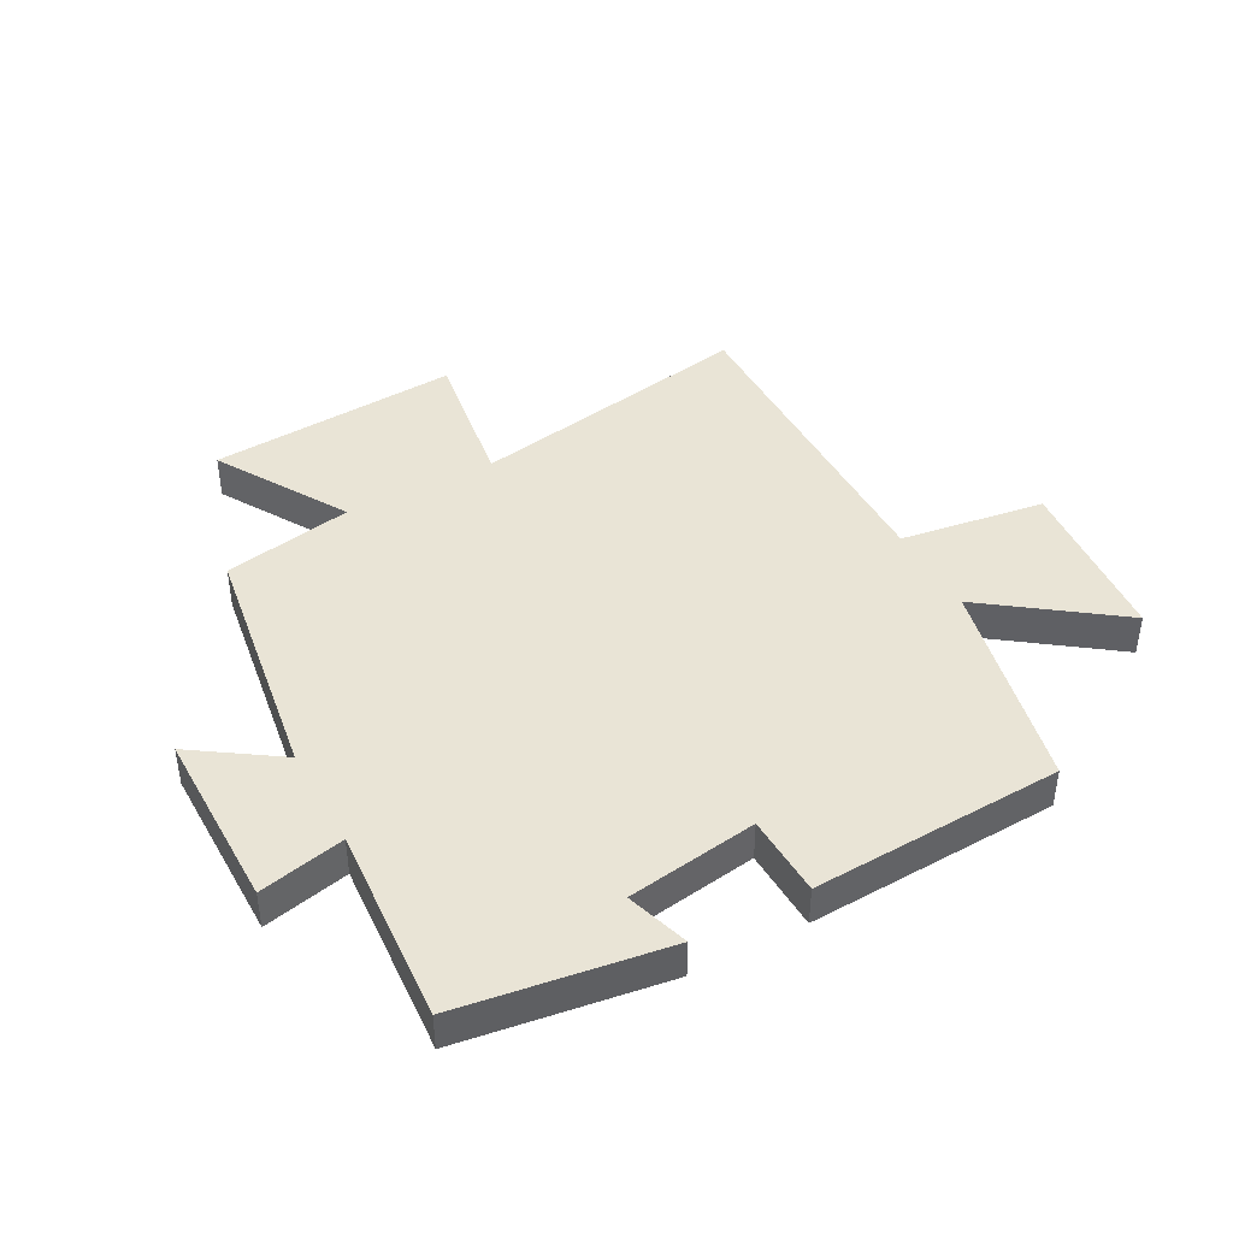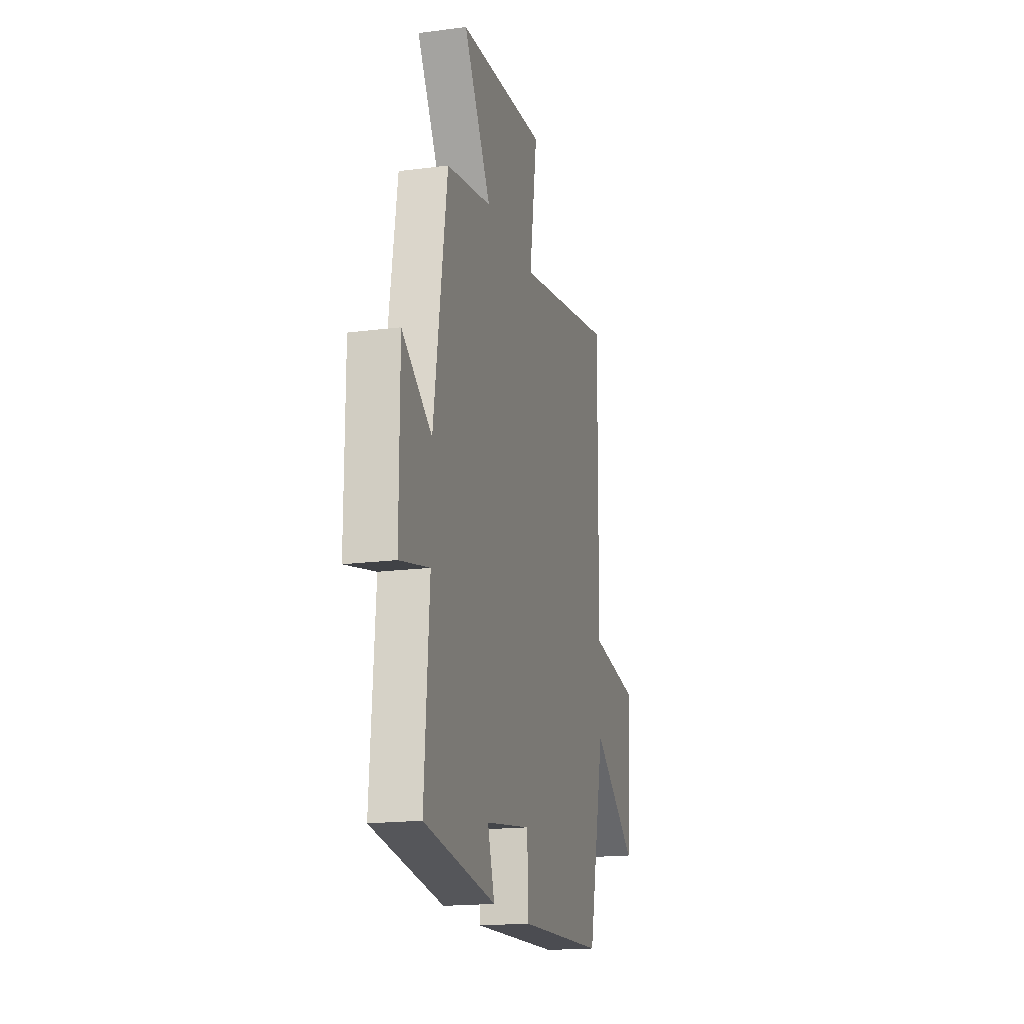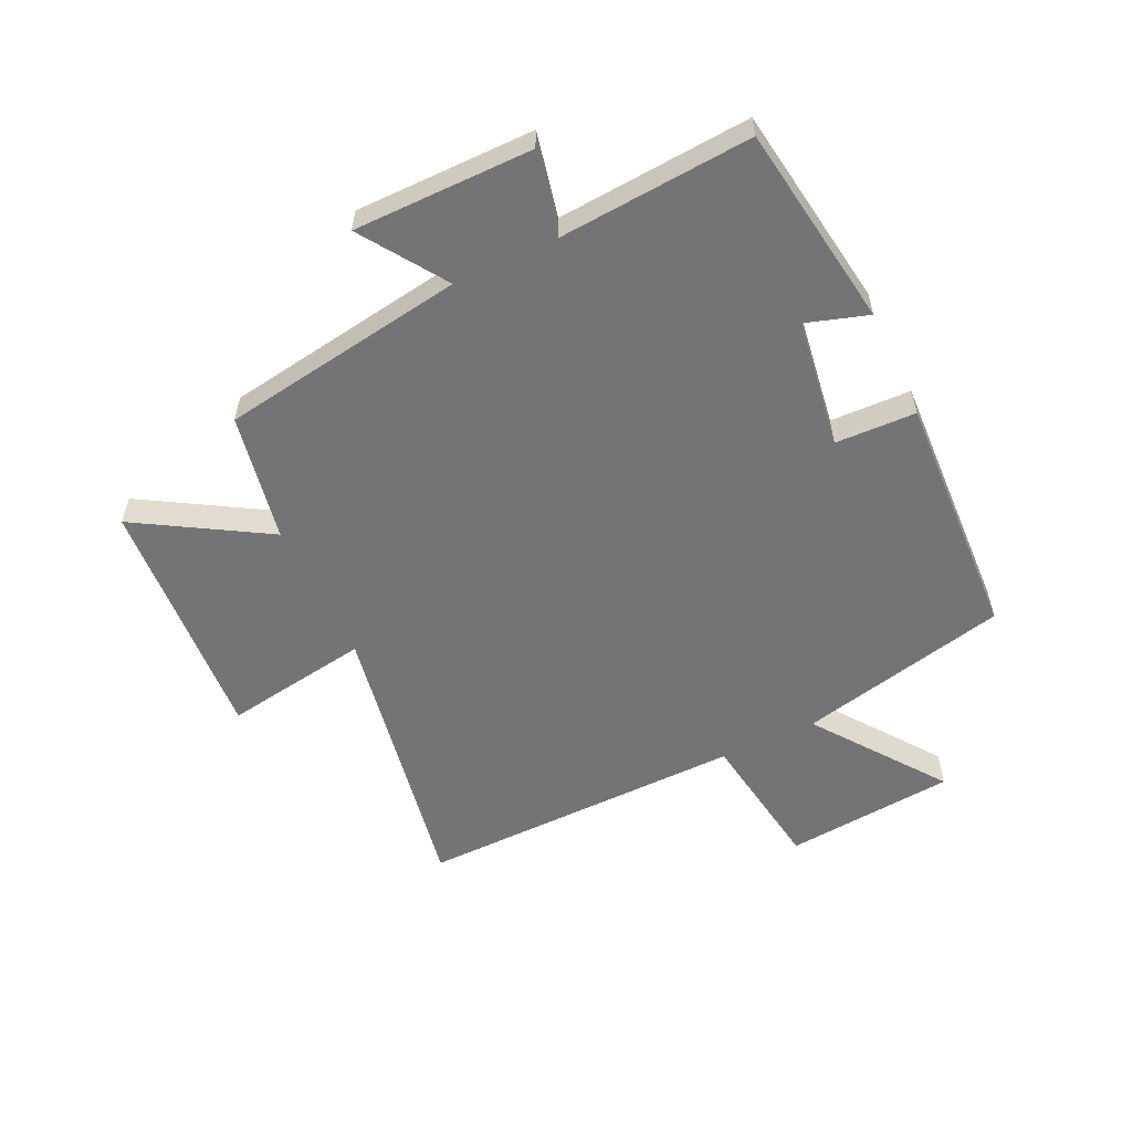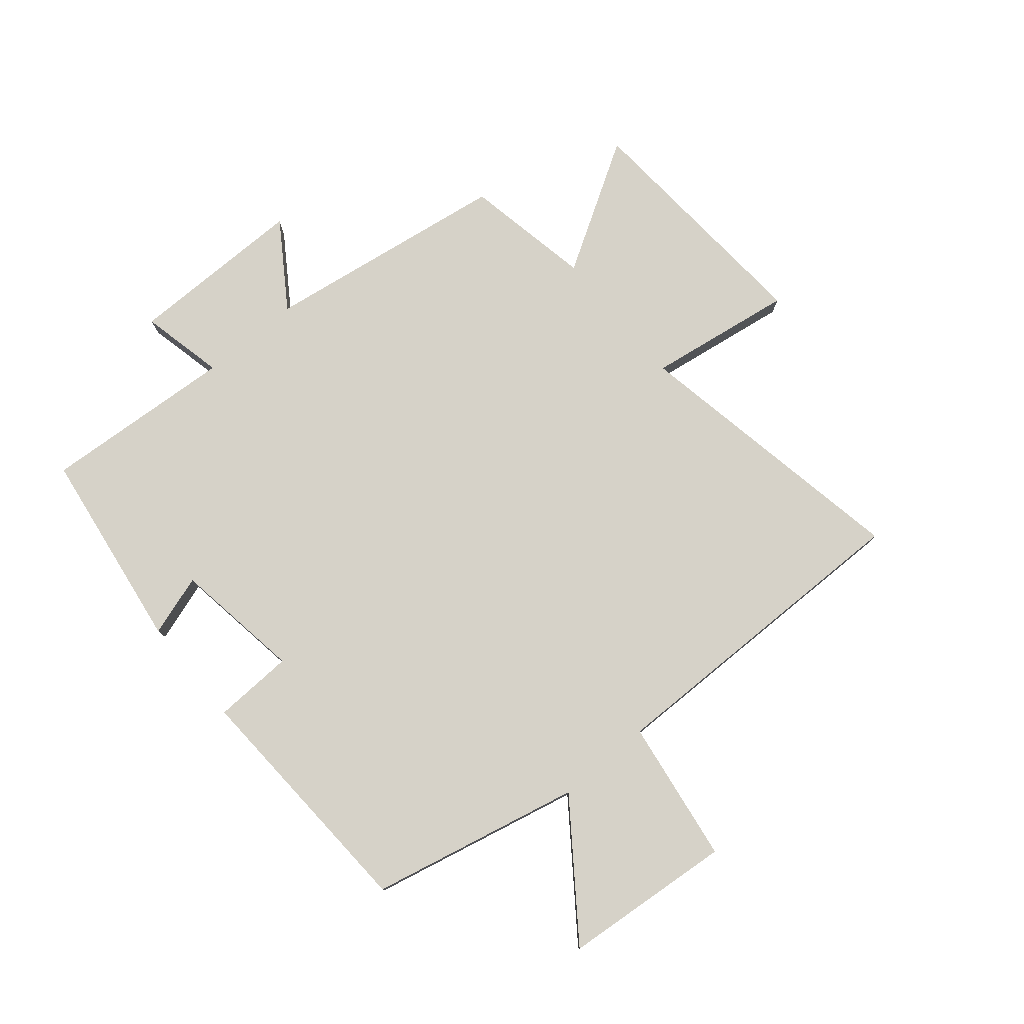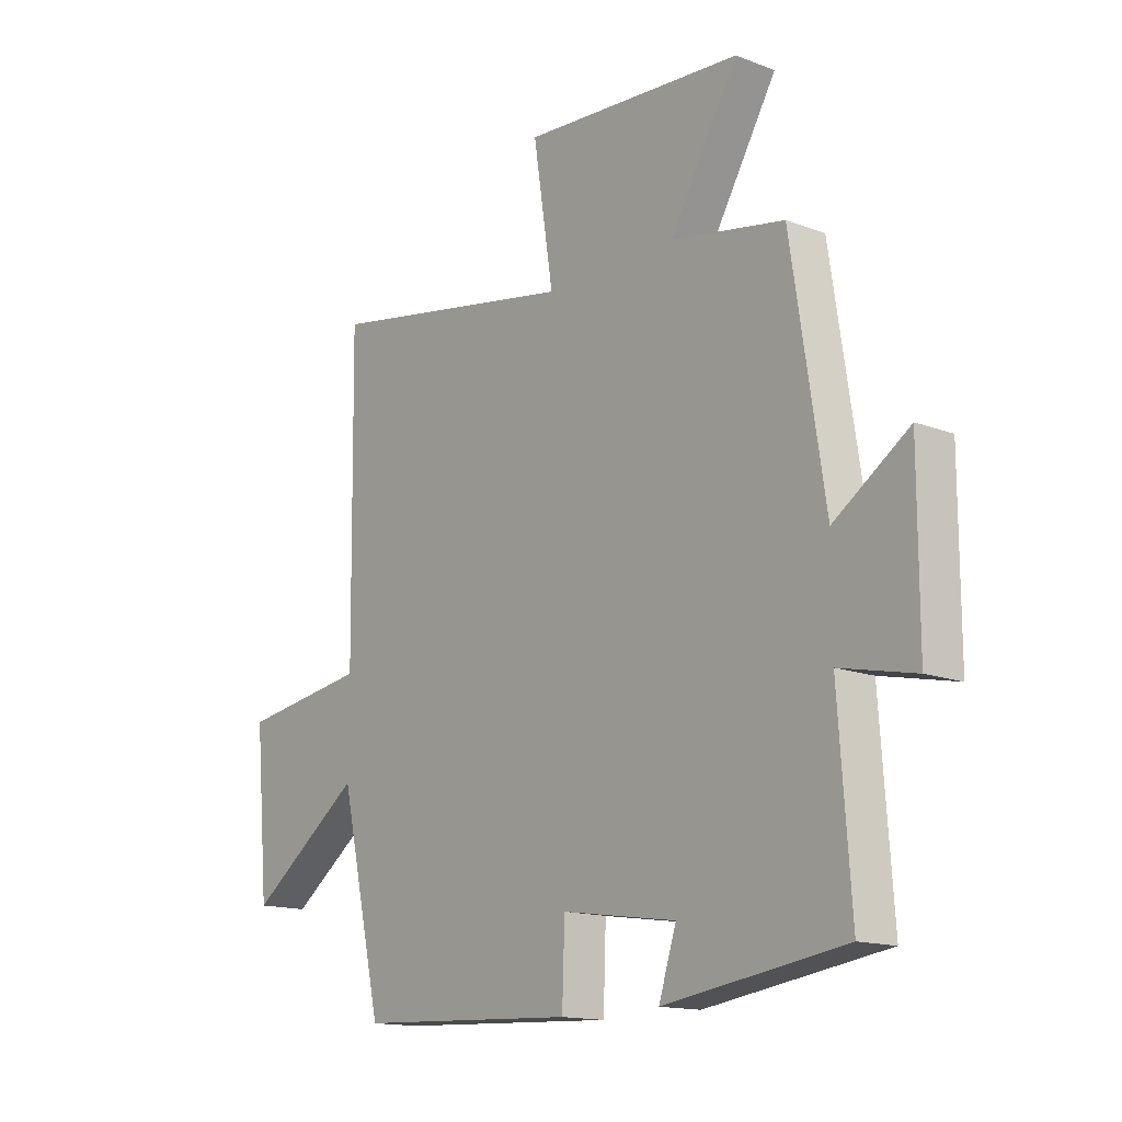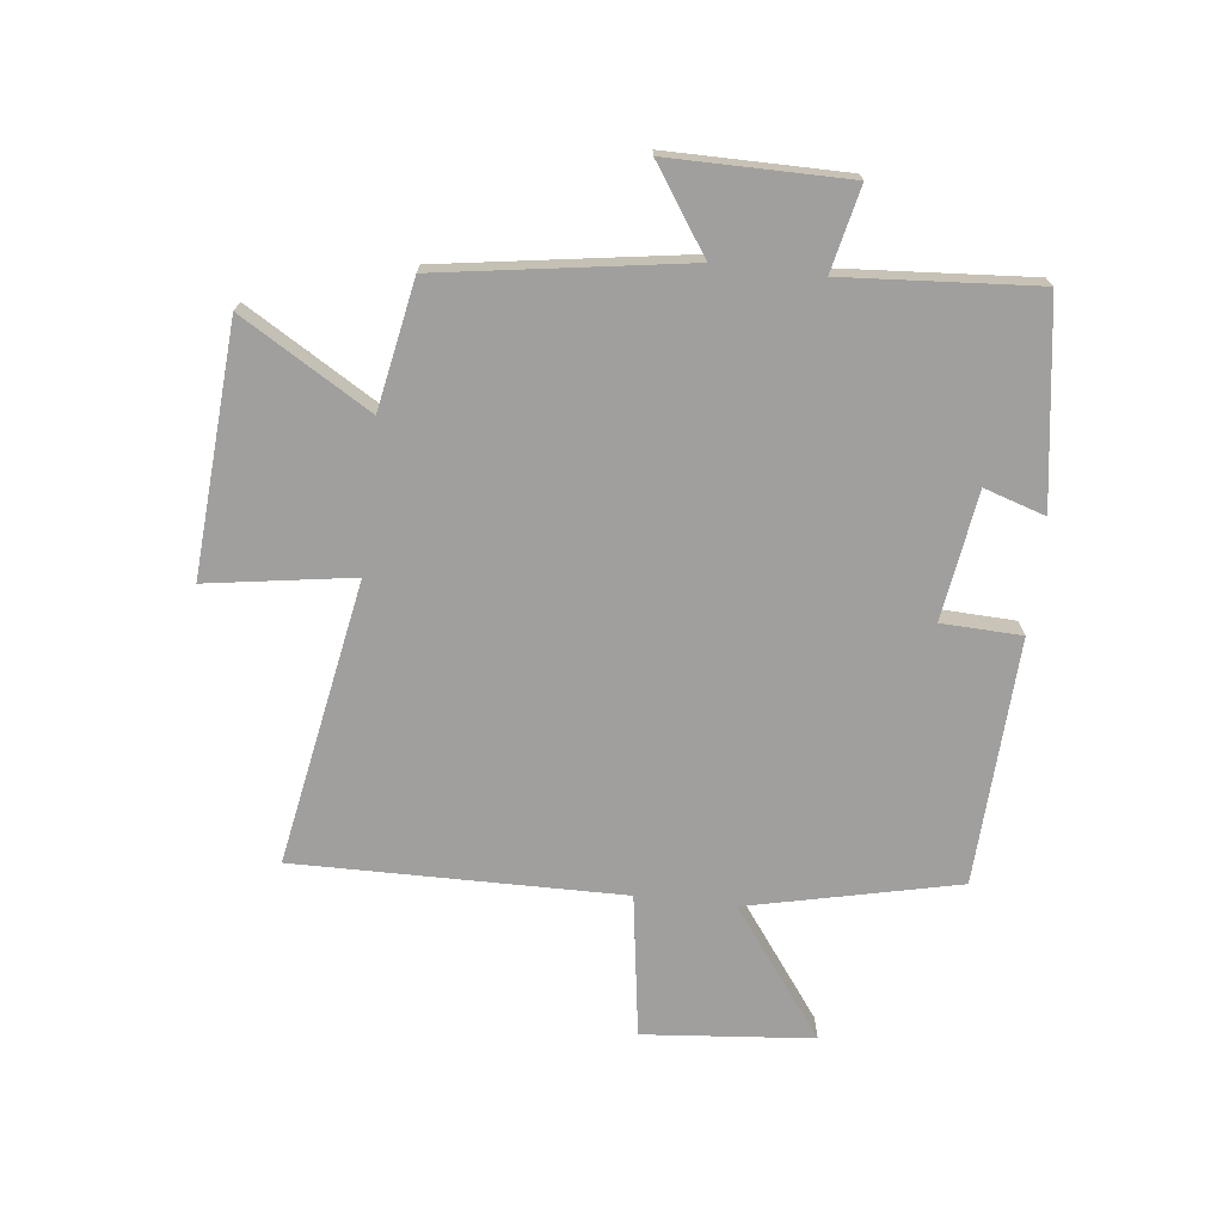
<metadata>
{"format":"obj","ext":"obj","renderer":"f3d","projection":"perspective","resolution":1024,"background":"white","views":[{"elev":42.6,"azim":151.5,"up":"+Y"},{"elev":-17.9,"azim":104.3,"up":"+Z"},{"elev":-56.3,"azim":115.4,"up":"+Y"},{"elev":78.3,"azim":-130.1,"up":"+Y"},{"elev":-14.8,"azim":50.6,"up":"+Z"},{"elev":-71.4,"azim":83.4,"up":"+Y"}]}
</metadata>
<code>
v -0.507 0.07 0.586
v -0.028 0.07 0.5
v -0.066 0.07 0.745
v 0.352 0.07 0.717
v 0.222 0.07 0.5
v 0.437 0.07 0.46
v 0.5 0.07 0.048
v 0.641 0.07 0.143
v 0.641 0.07 -0.157
v 0.5 0.07 -0.126
v 0.523 0.07 -0.45
v 0.183 0.07 -0.5
v 0.216 0.07 -0.397
v 0 0.07 -0.365
v -0.005 0.07 -0.5
v -0.42 0.07 -0.481
v -0.5 0.07 -0.128
v -0.715 0.07 -0.286
v -0.741 0.07 0
v -0.5 0.07 0.036
v -0.507 0 0.586
v -0.028 0 0.5
v -0.066 0 0.745
v 0.352 0 0.717
v 0.222 0 0.5
v 0.437 0 0.46
v 0.5 0 0.048
v 0.641 0 0.143
v 0.641 0 -0.157
v 0.5 0 -0.126
v 0.523 0 -0.45
v 0.183 0 -0.5
v 0.216 0 -0.397
v 0 0 -0.365
v -0.005 0 -0.5
v -0.42 0 -0.481
v -0.5 0 -0.128
v -0.715 0 -0.286
v -0.741 0 0
v -0.5 0 0.036
f 17 18 19 20
f 16 17 20
f 15 16 20
f 14 15 20
f 20 1 2
f 14 20 2
f 13 14 2
f 10 11 12 13
f 10 13 2 3
f 7 8 9 10
f 5 6 7 10
f 5 10 3
f 3 4 5
f 40 39 38 37
f 40 37 36
f 40 36 35
f 40 35 34
f 22 21 40
f 22 40 34
f 22 34 33
f 33 32 31 30
f 23 22 33 30
f 30 29 28 27
f 30 27 26 25
f 23 30 25
f 25 24 23
f 1 21 22 2
f 2 22 23 3
f 3 23 24 4
f 4 24 25 5
f 5 25 26 6
f 6 26 27 7
f 7 27 28 8
f 8 28 29 9
f 9 29 30 10
f 10 30 31 11
f 11 31 32 12
f 12 32 33 13
f 13 33 34 14
f 14 34 35 15
f 15 35 36 16
f 16 36 37 17
f 17 37 38 18
f 18 38 39 19
f 19 39 40 20
f 20 40 21 1

</code>
